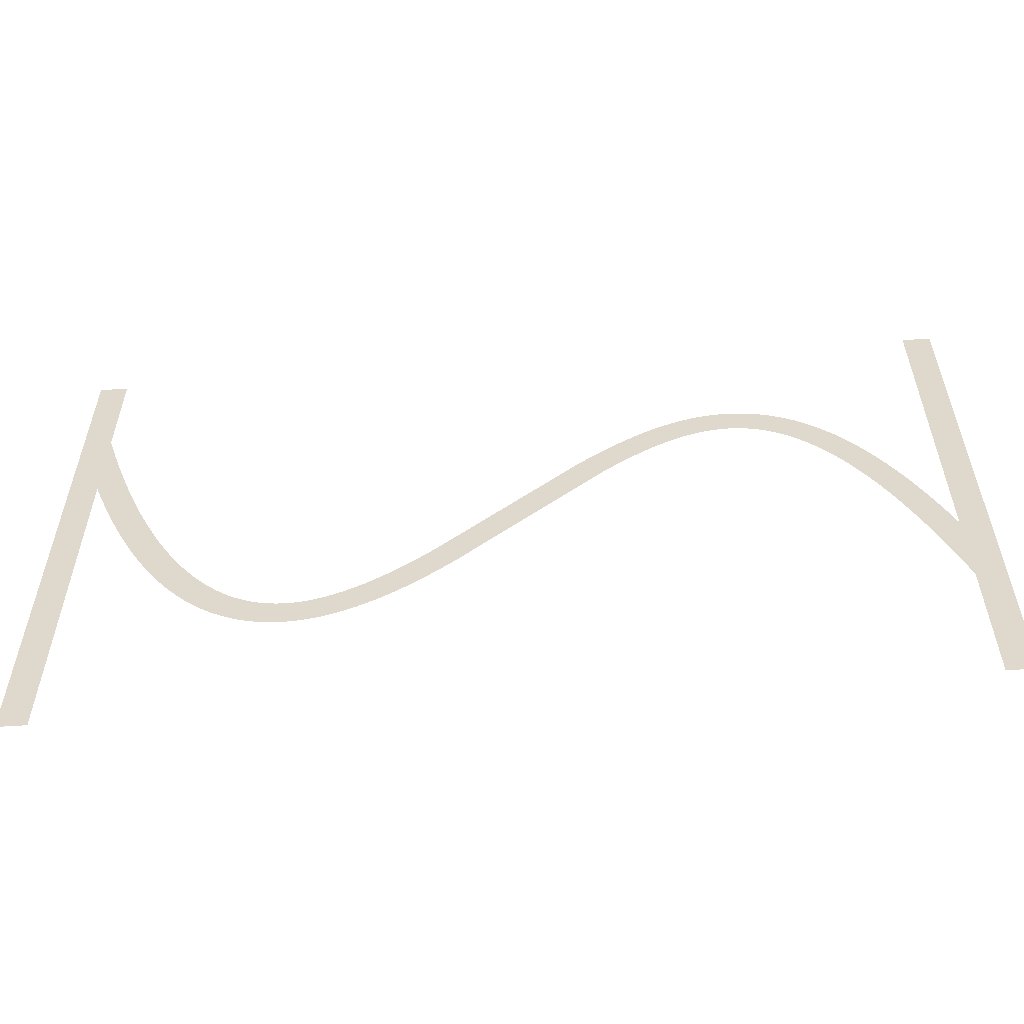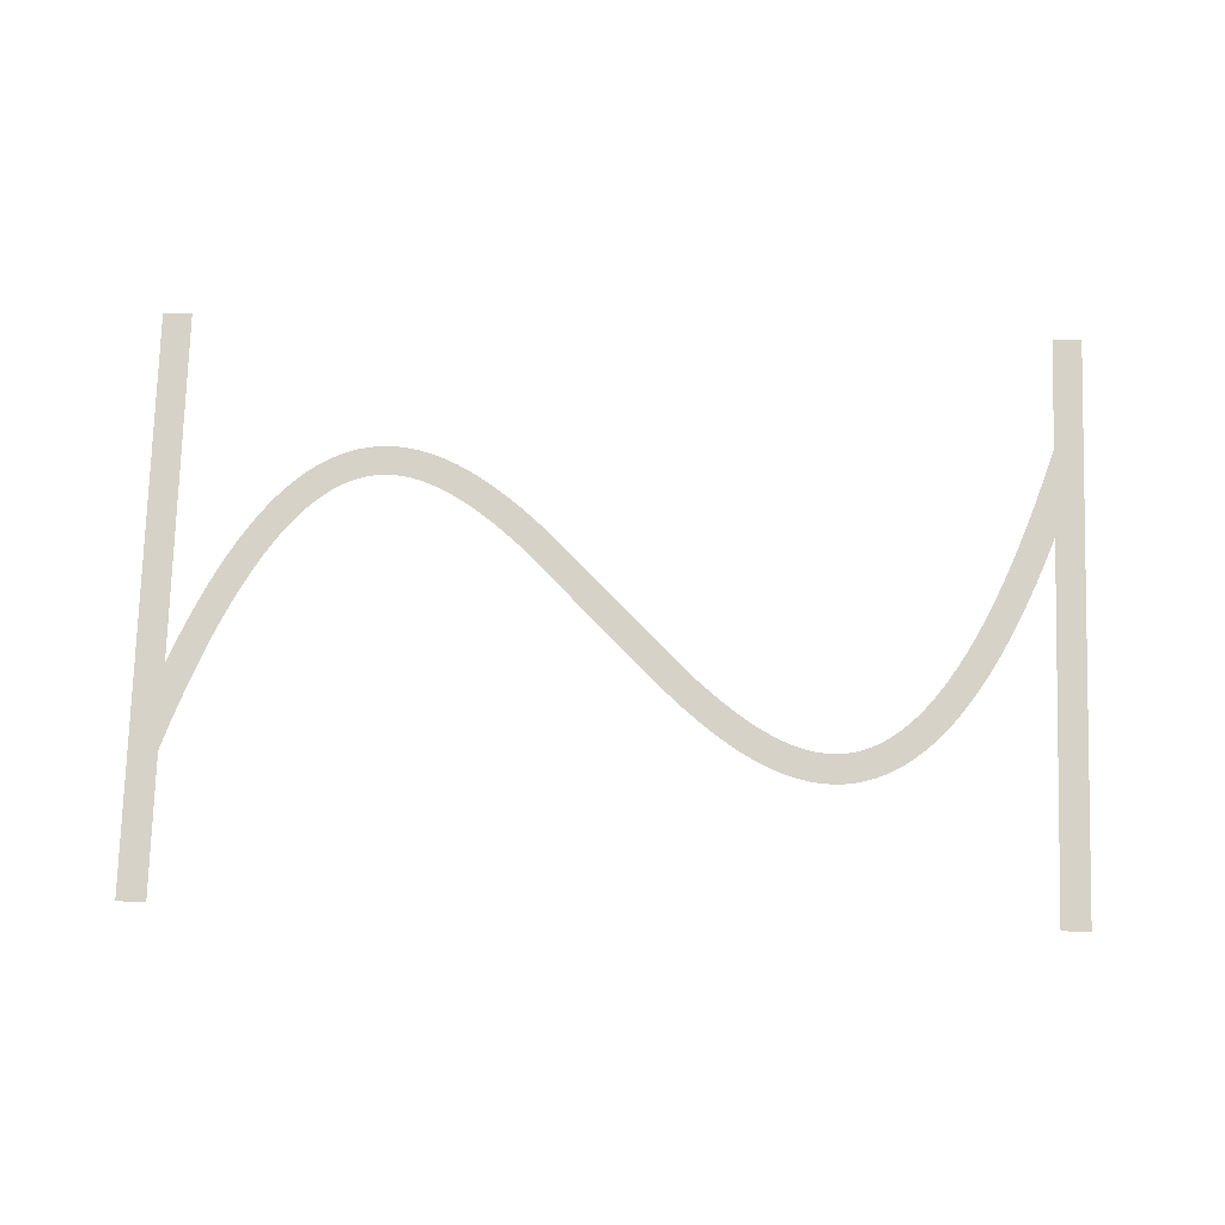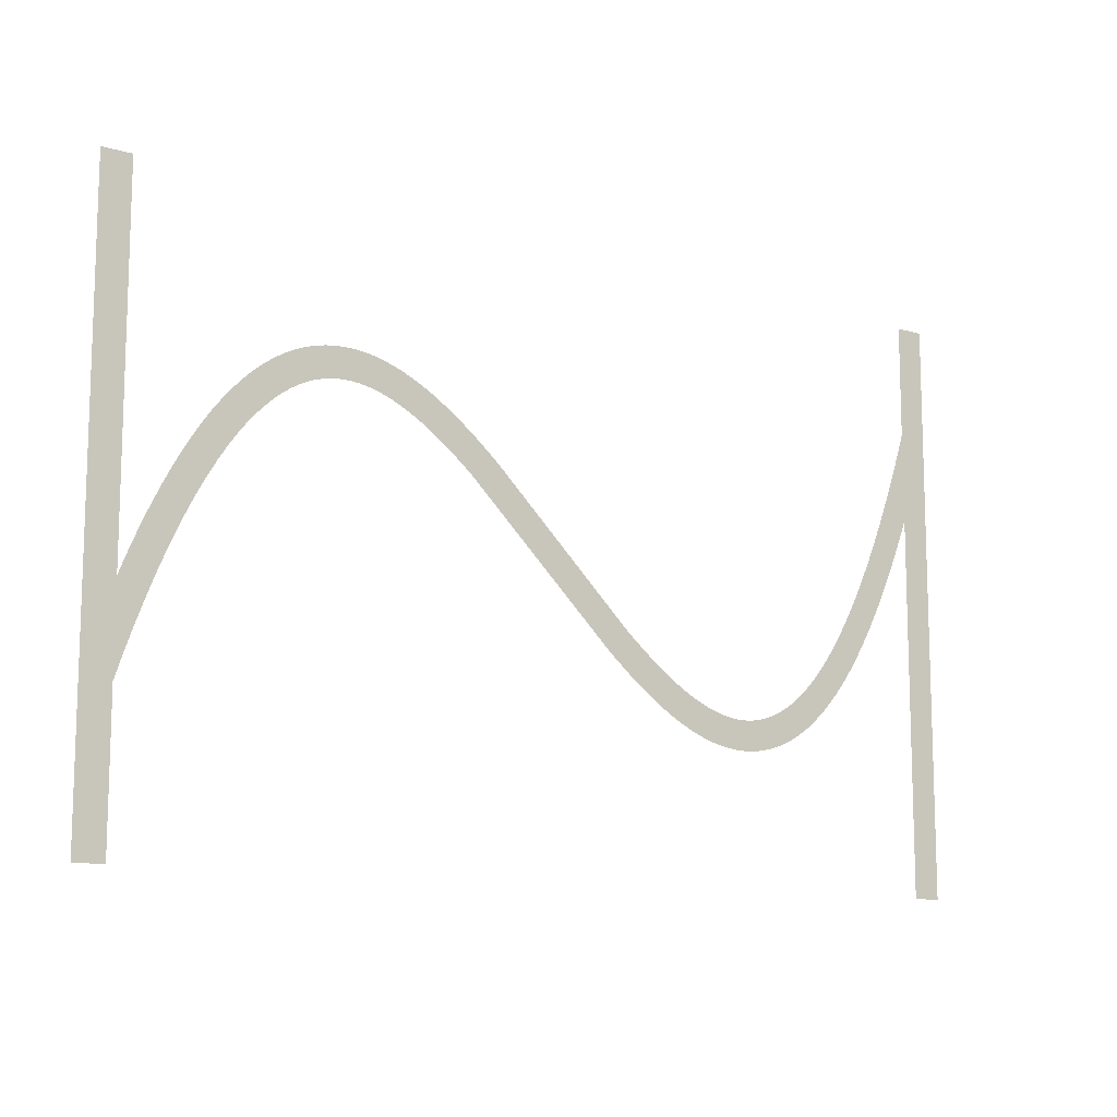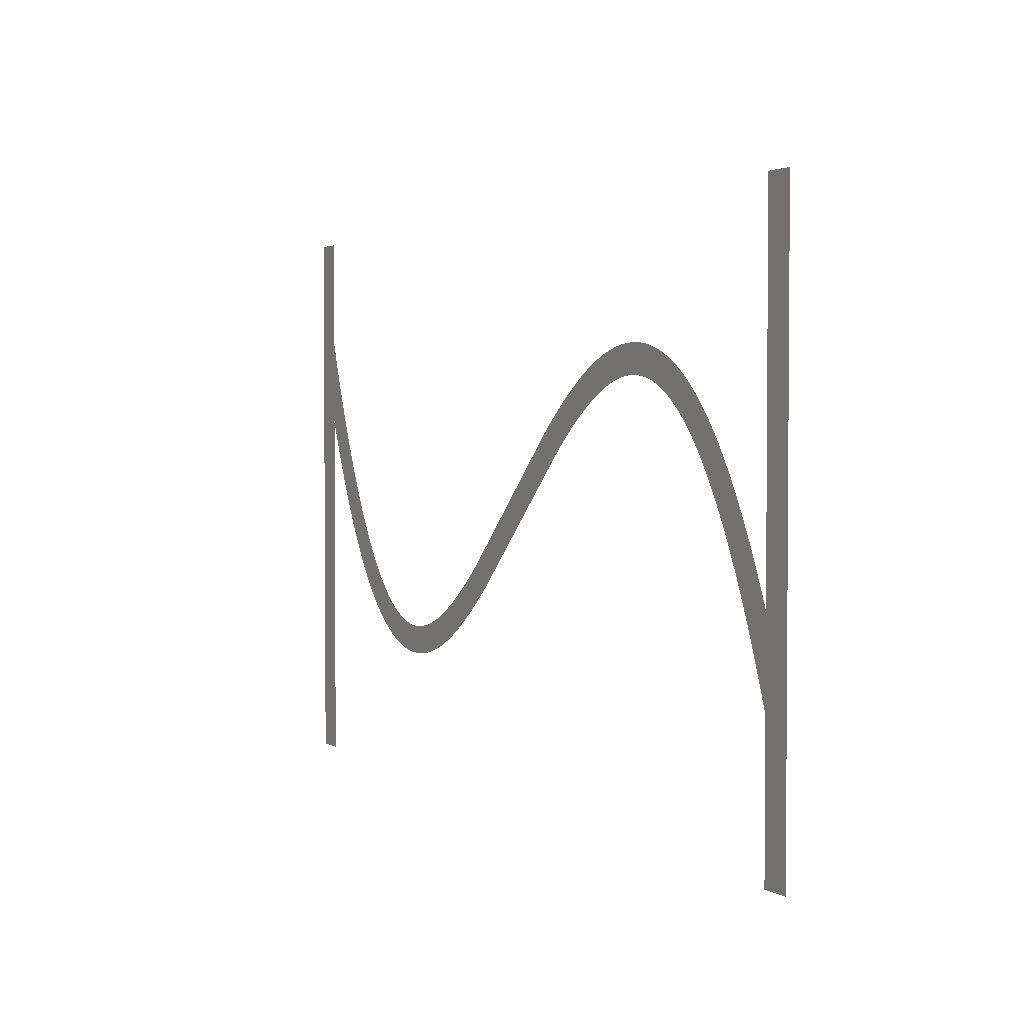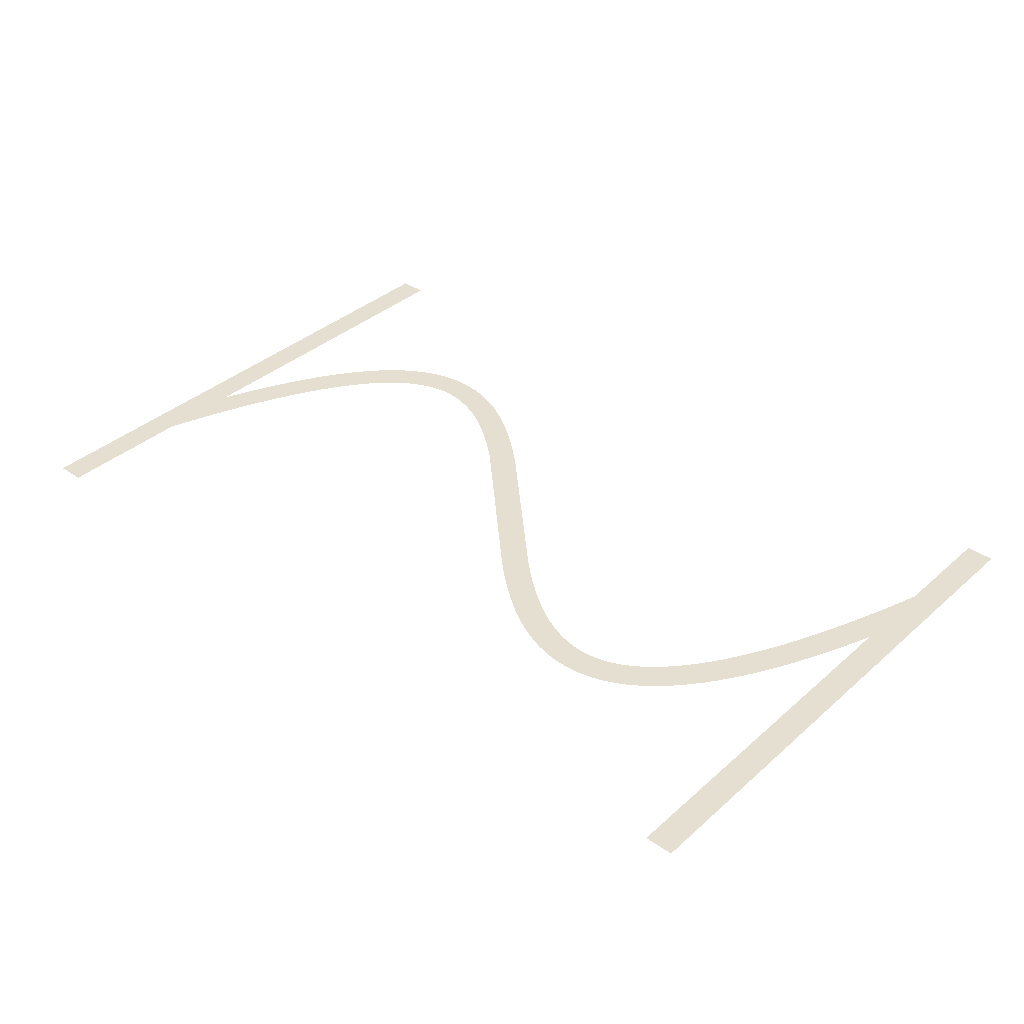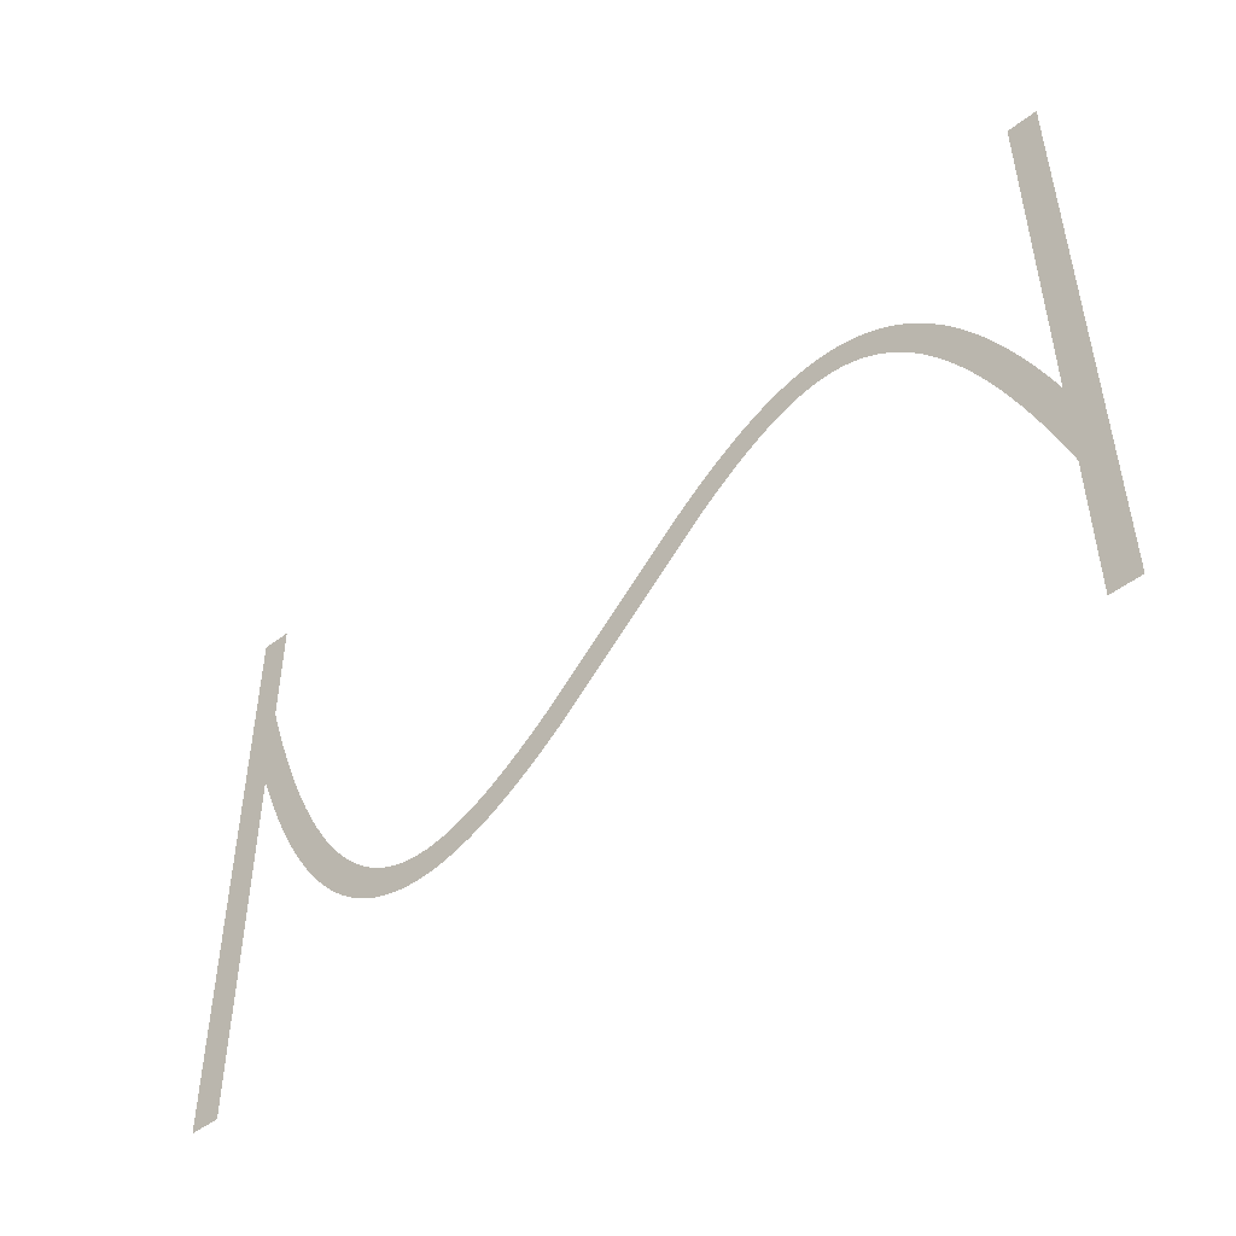
<metadata>
{"format":"obj","ext":"obj","renderer":"f3d","projection":"perspective","resolution":1024,"background":"white","views":[{"elev":-56.2,"azim":-175.9,"up":"+Y"},{"elev":77.3,"azim":1.8,"up":"+Z"},{"elev":-11.5,"azim":-34.8,"up":"+Y"},{"elev":2.6,"azim":-118.8,"up":"+Y"},{"elev":37.3,"azim":41.7,"up":"+Z"},{"elev":-48.2,"azim":-139.0,"up":"+Y"}]}
</metadata>
<code>
v 1.47 -3.179 9.2
v 2.095 -1.734 9.2
v 2.695 -0.4331 9.2
v 3.324 0.8395 9.2
v 3.924 1.974 9.2
v 4.524 3.027 9.2
v 4.556 3.081 9.2
v 5.156 4.056 9.2
v 5.791 5.006 9.2
v 6.391 5.829 9.2
v 6.429 5.878 9.2
v 7.029 6.628 9.2
v 7.671 7.355 9.2
v 8.315 8.009 9.2
v 8.963 8.593 9.2
v 9.612 9.109 9.2
v 10.26 9.559 9.2
v 10.92 9.943 9.2
v 10.97 9.972 9.2
v 11.57 10.26 9.2
v 11.63 10.29 9.2
v 12.23 10.53 9.2
v 12.29 10.55 9.2
v 12.95 10.74 9.2
v 13.61 10.88 9.2
v 13.67 10.89 9.2
v 14.27 10.97 9.2
v 14.34 10.97 9.2
v 15 11 9.2
v 15.66 10.97 9.2
v 15.73 10.97 9.2
v 16.33 10.9 9.2
v 16.39 10.89 9.2
v 16.99 10.77 9.2
v 17.05 10.76 9.2
v 17.65 10.61 9.2
v 17.71 10.59 9.2
v 18.31 10.39 9.2
v 18.37 10.37 9.2
v 18.97 10.13 9.2
v 19.03 10.11 9.2
v 19.63 9.839 9.2
v 20.28 9.504 9.2
v 20.88 9.166 9.2
v 20.94 9.134 9.2
v 21.54 8.764 9.2
v 22.19 8.331 9.2
v 22.79 7.906 9.2
v 23.39 7.456 9.2
v 24.04 6.945 9.2
v 24.64 6.45 9.2
v 25.24 5.937 9.2
v 25.88 5.365 9.2
v 35.48 -3.907 9.2
v 36.04 -4.4 9.2
v 36.64 -4.91 9.2
v 37.24 -5.404 9.2
v 37.8 -5.85 9.2
v 38.39 -6.288 9.2
v 38.97 -6.7 9.2
v 39.54 -7.076 9.2
v 40.11 -7.427 9.2
v 40.68 -7.752 9.2
v 41.23 -8.029 9.2
v 41.79 -8.283 9.2
v 42.34 -8.498 9.2
v 42.88 -8.677 9.2
v 43.42 -8.816 9.2
v 43.95 -8.918 9.2
v 44.48 -8.979 9.2
v 45 -8.999 9.2
v 45.52 -8.979 9.2
v 46.04 -8.914 9.2
v 46.55 -8.805 9.2
v 47.07 -8.651 9.2
v 47.6 -8.443 9.2
v 48.13 -8.184 9.2
v 48.66 -7.872 9.2
v 49.2 -7.498 9.2
v 49.75 -7.06 9.2
v 50.31 -6.557 9.2
v 50.87 -5.986 9.2
v 51.43 -5.353 9.2
v 52 -4.636 9.2
v 52.58 -3.84 9.2
v 53.16 -2.984 9.2
v 53.74 -2.035 9.2
v 54.32 -1.01 9.2
v 54.91 0.09866 9.2
v 55.5 1.285 9.2
v 56.09 2.585 9.2
v 56.67 3.916 9.2
v 57.27 5.391 9.2
v 57.87 6.958 9.2
v 58.45 8.562 9.2
v 59.05 10.31 9.2
v 59.65 12.16 9.2
v 59.67 12.21 9.2
v 59.67 20 9.2
v 61.67 20 9.2
v 61.67 -20 9.2
v 59.67 -20 9.2
v 59.67 6.057 9.2
v 59.13 4.655 9.2
v 58.53 3.179 9.2
v 57.9 1.734 9.2
v 57.3 0.4331 9.2
v 56.68 -0.8395 9.2
v 56.08 -1.974 9.2
v 55.48 -3.027 9.2
v 55.44 -3.081 9.2
v 54.84 -4.056 9.2
v 54.21 -5.006 9.2
v 53.61 -5.829 9.2
v 53.57 -5.878 9.2
v 52.97 -6.628 9.2
v 52.33 -7.355 9.2
v 51.68 -8.009 9.2
v 51.04 -8.593 9.2
v 50.39 -9.109 9.2
v 49.74 -9.559 9.2
v 49.08 -9.943 9.2
v 49.03 -9.972 9.2
v 48.43 -10.26 9.2
v 48.37 -10.29 9.2
v 47.77 -10.53 9.2
v 47.71 -10.55 9.2
v 47.05 -10.74 9.2
v 46.39 -10.88 9.2
v 46.33 -10.89 9.2
v 45.73 -10.97 9.2
v 45.66 -10.97 9.2
v 45 -11 9.2
v 44.34 -10.97 9.2
v 44.27 -10.97 9.2
v 43.67 -10.9 9.2
v 43.61 -10.89 9.2
v 43.01 -10.77 9.2
v 42.95 -10.76 9.2
v 42.35 -10.61 9.2
v 42.29 -10.59 9.2
v 41.69 -10.39 9.2
v 41.63 -10.37 9.2
v 41.03 -10.13 9.2
v 40.97 -10.11 9.2
v 40.37 -9.839 9.2
v 39.72 -9.504 9.2
v 39.12 -9.166 9.2
v 39.06 -9.134 9.2
v 38.46 -8.764 9.2
v 37.81 -8.331 9.2
v 37.21 -7.906 9.2
v 36.61 -7.456 9.2
v 35.96 -6.945 9.2
v 35.36 -6.451 9.2
v 34.76 -5.937 9.2
v 34.12 -5.365 9.2
v 23.96 4.4 9.2
v 23.36 4.909 9.2
v 22.76 5.404 9.2
v 22.2 5.85 9.2
v 21.61 6.288 9.2
v 21.03 6.7 9.2
v 20.46 7.076 9.2
v 19.89 7.427 9.2
v 19.32 7.752 9.2
v 18.77 8.029 9.2
v 18.21 8.283 9.2
v 17.66 8.498 9.2
v 17.12 8.677 9.2
v 16.58 8.816 9.2
v 16.05 8.918 9.2
v 15.52 8.979 9.2
v 15 8.999 9.2
v 14.48 8.979 9.2
v 13.96 8.914 9.2
v 13.45 8.805 9.2
v 12.93 8.651 9.2
v 12.4 8.443 9.2
v 11.87 8.184 9.2
v 11.34 7.872 9.2
v 10.8 7.498 9.2
v 10.25 7.06 9.2
v 9.691 6.557 9.2
v 9.129 5.986 9.2
v 8.57 5.353 9.2
v 7.997 4.636 9.2
v 7.416 3.84 9.2
v 6.844 2.984 9.2
v 6.26 2.035 9.2
v 5.676 1.01 9.2
v 5.09 -0.09868 9.2
v 4.505 -1.285 9.2
v 3.905 -2.585 9.2
v 3.33 -3.915 9.2
v 2.73 -5.391 9.2
v 2.13 -6.958 9.2
v 1.549 -8.562 9.2
v 1 -10.17 9.2
v 1 -20 9.2
v -1 -20 9.2
v -1 20 9.2
v 1 20 9.2
v 1 -4.336 9.2
f 170 169 38
f 27 26 176
f 177 25 24
f 32 31 172
f 172 31 173
f 34 33 171
f 173 30 174
f 170 38 37
f 36 171 170
f 34 171 35
f 175 174 28
f 39 168 40
f 40 168 41
f 42 41 167
f 43 42 167
f 176 25 177
f 167 166 43
f 43 166 44
f 177 24 23
f 45 44 165
f 164 45 165
f 45 164 46
f 46 164 163
f 47 46 163
f 19 179 20
f 163 162 47
f 19 180 179
f 48 47 162
f 49 48 162
f 162 161 49
f 16 182 181
f 50 49 161
f 16 15 182
f 161 160 50
f 183 15 14
f 159 50 160
f 13 184 14
f 50 159 51
f 13 185 184
f 52 51 159
f 159 158 52
f 187 186 11
f 53 52 158
f 10 187 11
f 187 9 188
f 189 188 8
f 7 6 190
f 56 156 155
f 60 59 151
f 61 150 149
f 62 148 63
f 147 146 64
f 145 144 65
f 143 142 66
f 141 140 67
f 67 140 68
f 68 139 138
f 69 137 136
f 70 135 134
f 71 133 132
f 72 131 73
f 73 130 129
f 74 129 128
f 75 127 126
f 71 134 133
f 125 76 126
f 125 124 76
f 76 123 77
f 77 122 78
f 78 121 120
f 79 78 120
f 80 79 119
f 81 80 118
f 82 117 83
f 83 116 115
f 84 115 114
f 85 113 112
f 86 112 111
f 87 111 110
f 107 90 89
f 106 90 107
f 105 92 91
f 105 93 92
f 105 104 93
f 93 104 103
f 94 93 103
f 95 94 103
f 96 95 103
f 97 103 98
f 97 96 103
f 99 98 100
f 100 103 101
f 70 69 135
f 195 204 196
f 98 103 100
f 105 91 106
f 91 90 106
f 107 89 108
f 108 88 109
f 88 87 110
f 101 103 102
f 108 89 88
f 109 88 110
f 87 86 111
f 86 85 112
f 85 84 113
f 113 84 114
f 84 83 115
f 83 117 116
f 82 81 117
f 117 81 118
f 118 80 119
f 119 79 120
f 78 122 121
f 77 123 122
f 76 124 123
f 126 76 75
f 127 75 74
f 128 127 74
f 129 74 73
f 130 73 131
f 131 72 132
f 132 72 71
f 71 70 134
f 69 136 135
f 68 137 69
f 68 138 137
f 140 139 68
f 141 67 142
f 142 67 66
f 143 66 65
f 144 143 65
f 145 65 64
f 146 145 64
f 147 64 63
f 148 147 63
f 149 148 62
f 61 149 62
f 60 150 61
f 60 151 150
f 59 152 151
f 59 153 152
f 59 58 153
f 153 58 154
f 154 58 57
f 56 154 57
f 56 155 154
f 55 156 56
f 55 157 156
f 3 192 4
f 55 54 157
f 157 54 53
f 4 191 5
f 158 157 53
f 165 44 166
f 167 41 168
f 8 188 9
f 168 39 169
f 169 39 38
f 170 37 36
f 36 35 171
f 171 33 172
f 172 33 32
f 173 31 30
f 174 30 29
f 28 174 29
f 27 176 175
f 27 175 28
f 26 25 176
f 178 177 23
f 22 178 23
f 22 21 179
f 22 179 178
f 179 21 20
f 19 18 180
f 181 18 17
f 180 18 181
f 16 181 17
f 182 15 183
f 184 183 14
f 13 186 185
f 186 12 11
f 13 12 186
f 10 9 187
f 189 8 7
f 190 189 7
f 191 190 6
f 5 191 6
f 4 192 191
f 3 193 192
f 3 2 193
f 193 2 194
f 194 2 1
f 195 194 1
f 204 195 1
f 196 204 197
f 197 204 198
f 198 204 199
f 199 204 201
f 200 199 201
f 201 204 202
f 202 204 203

</code>
